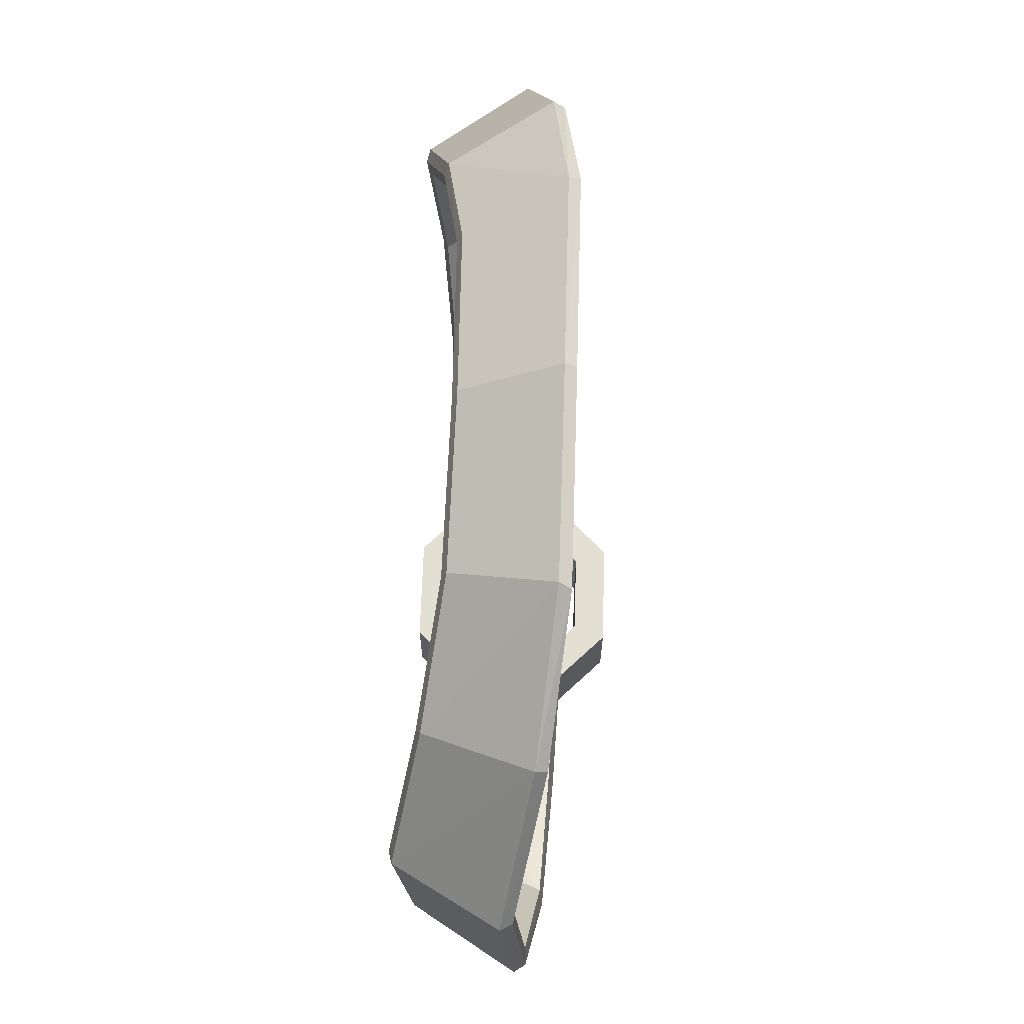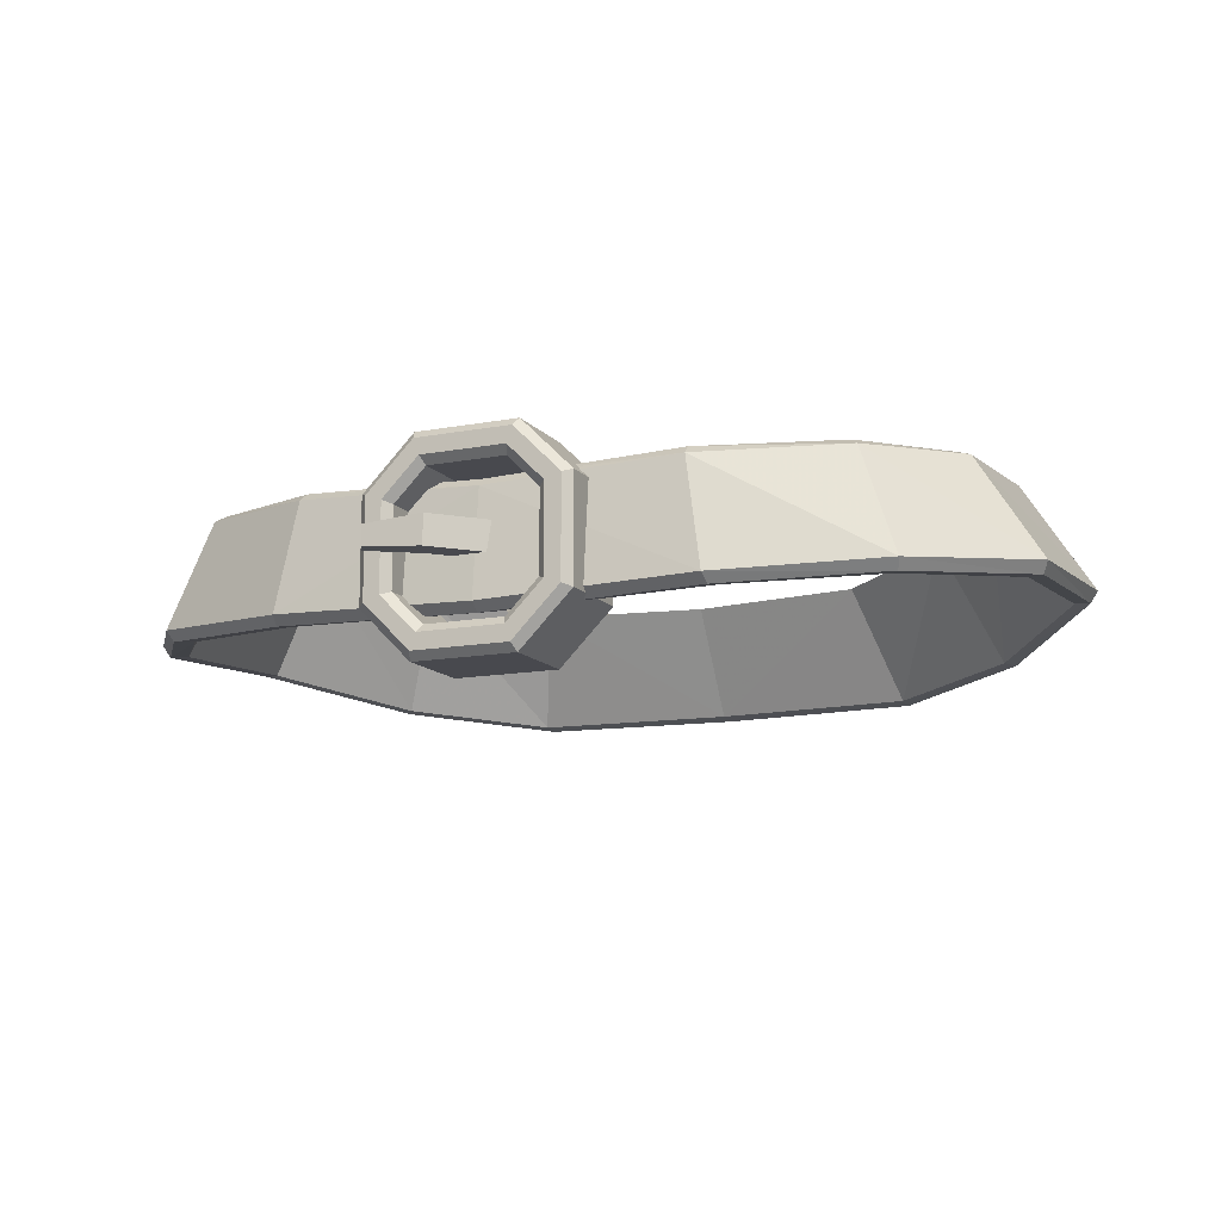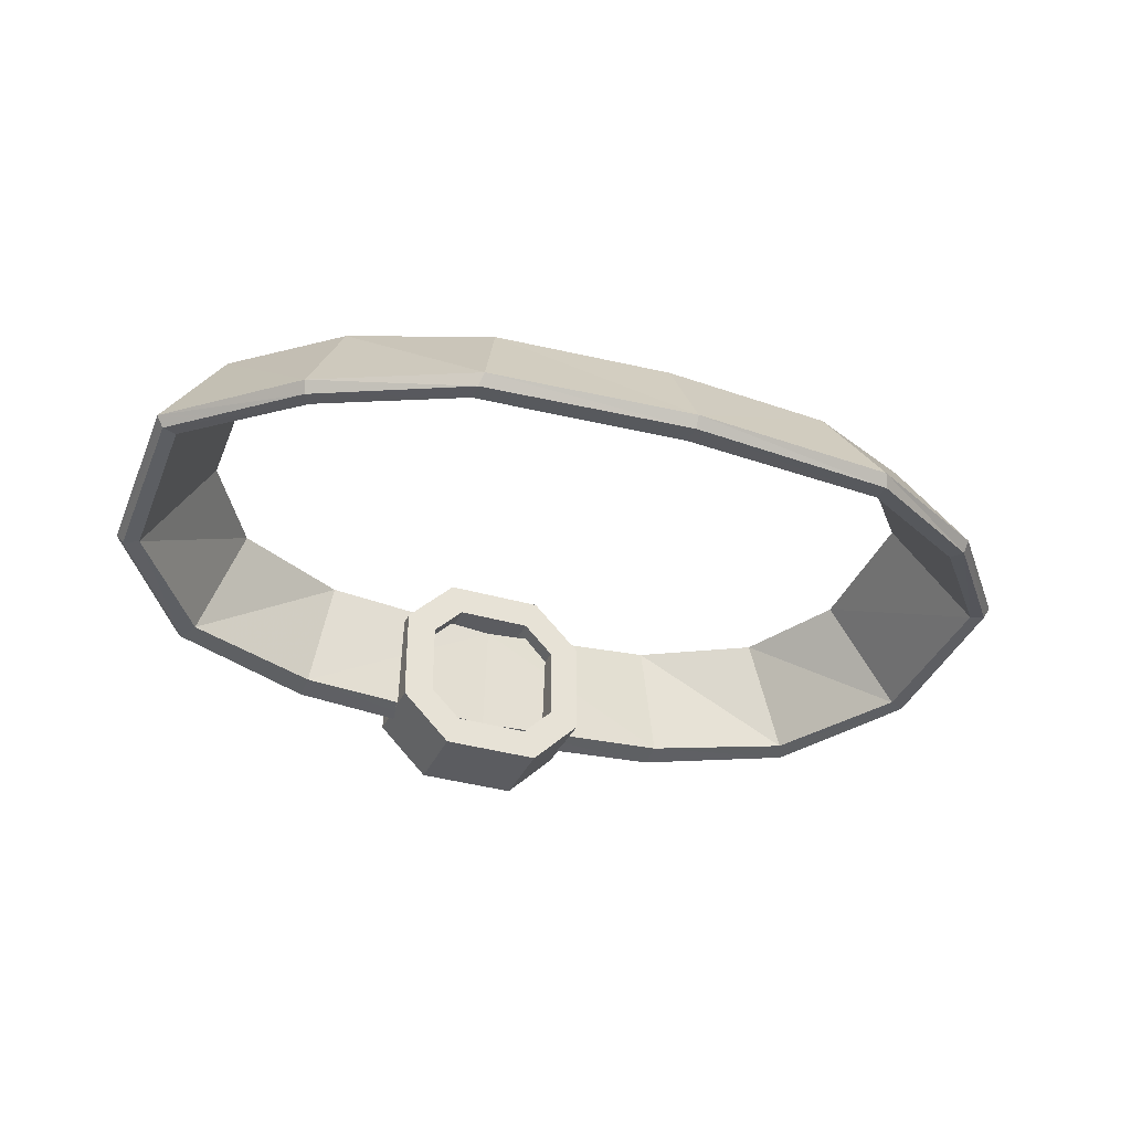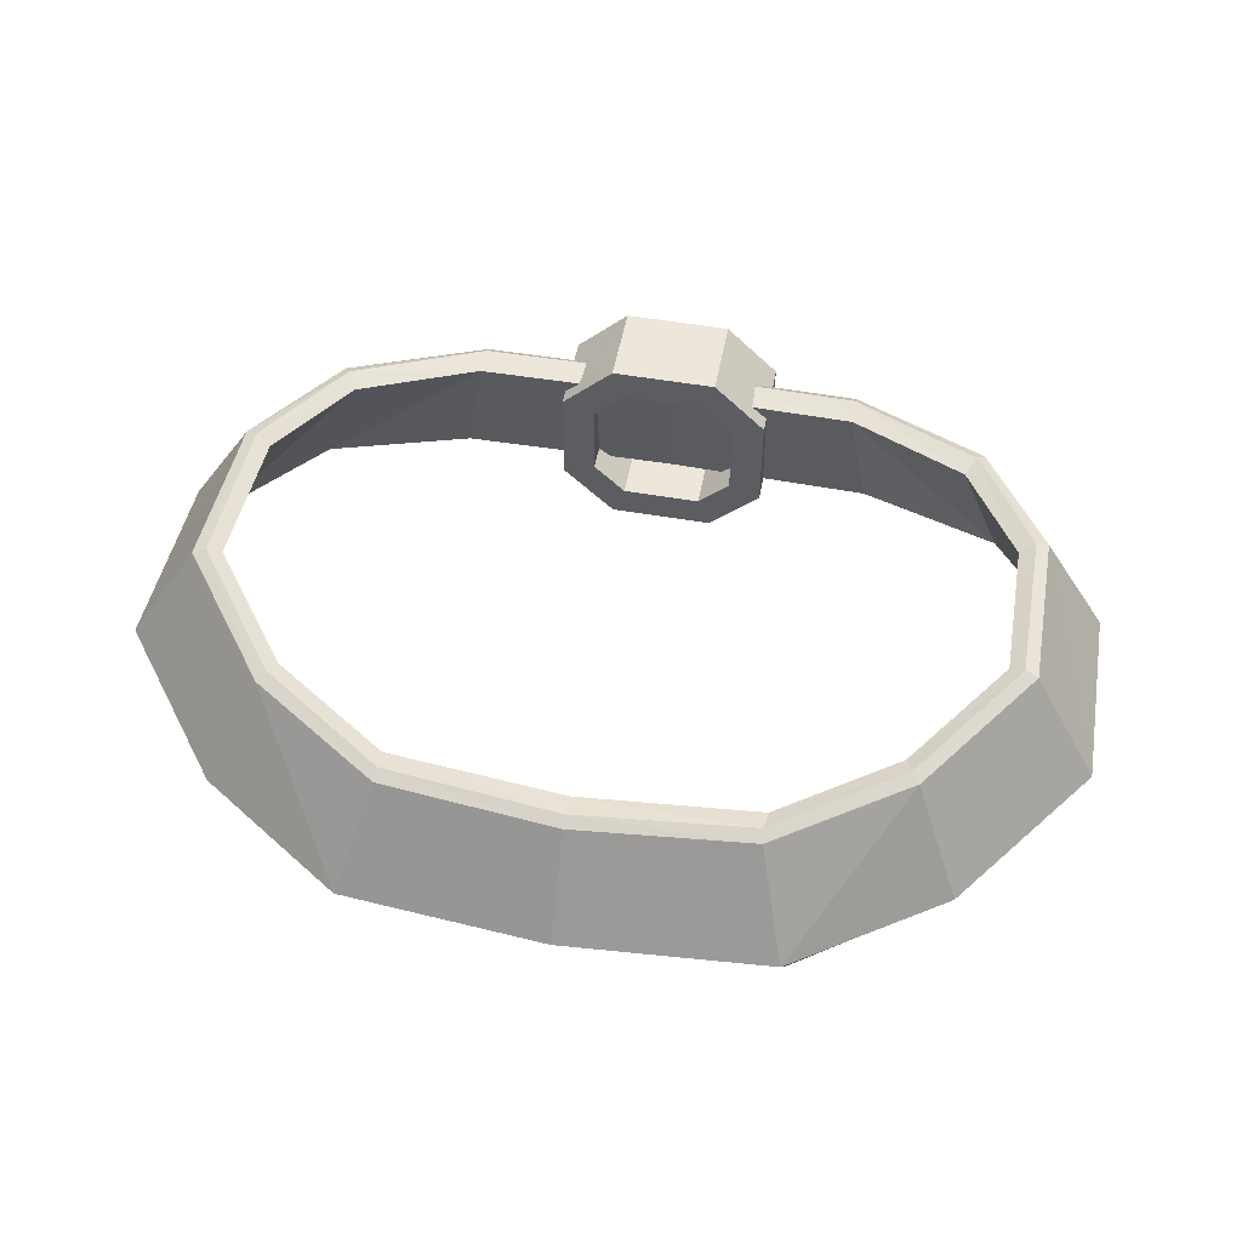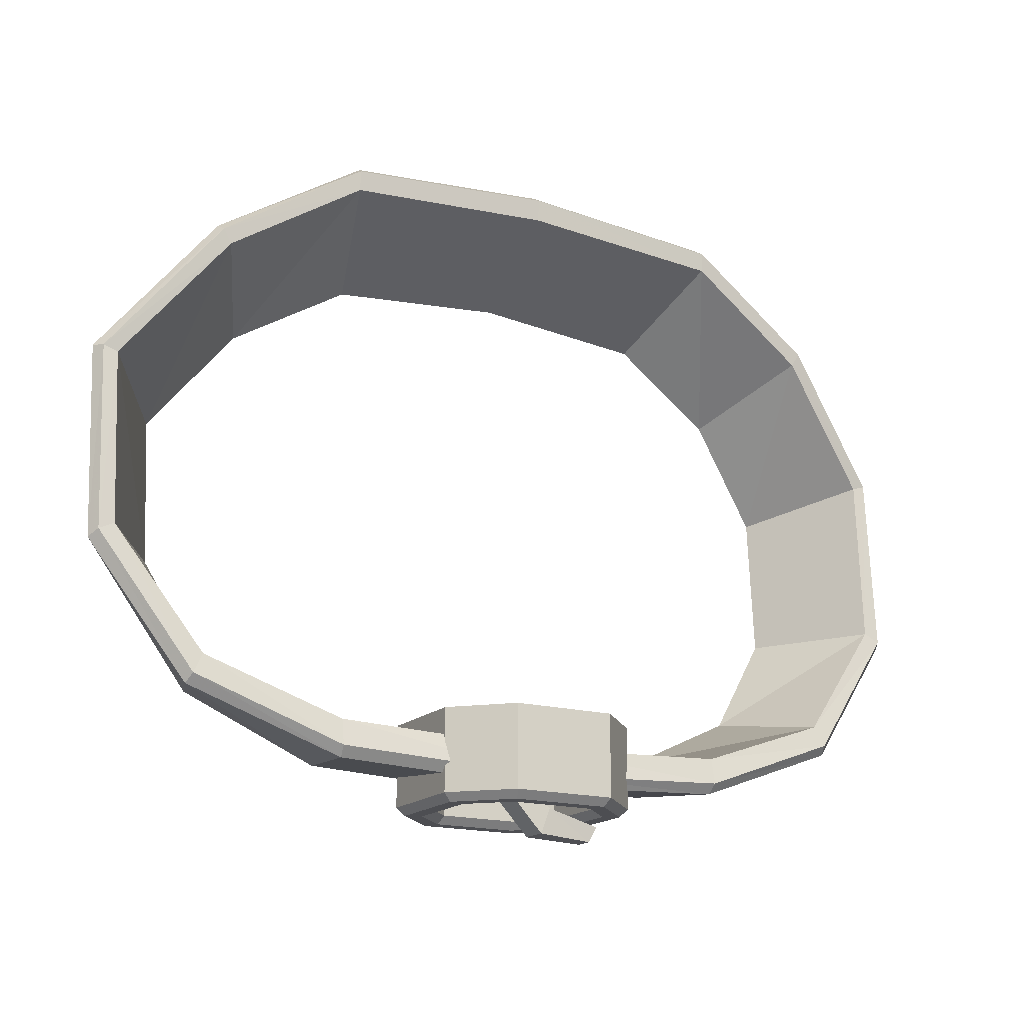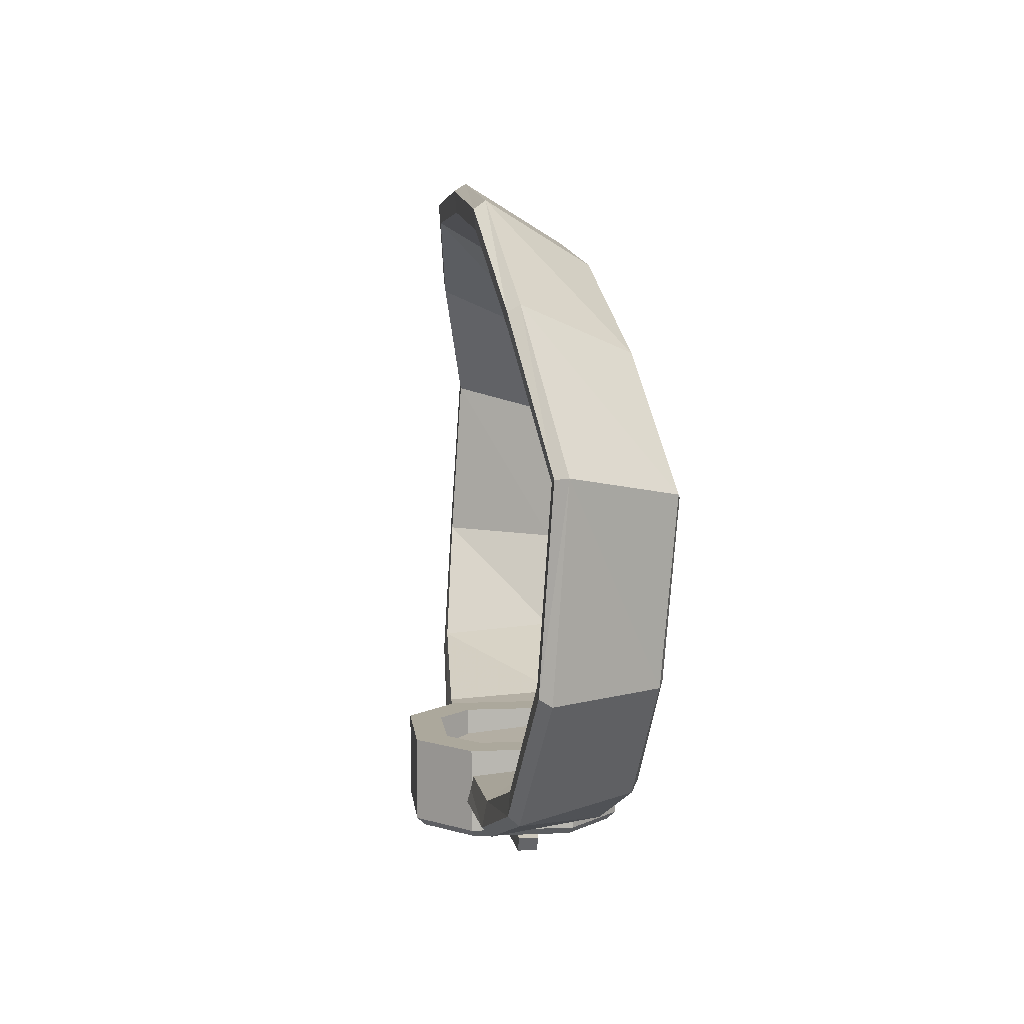
<metadata>
{"format":"obj","ext":"obj","renderer":"f3d","projection":"perspective","resolution":1024,"background":"white","views":[{"elev":66.4,"azim":-88.2,"up":"+Z"},{"elev":-12.6,"azim":-156.1,"up":"+Y"},{"elev":-34.7,"azim":-21.5,"up":"+Y"},{"elev":51.9,"azim":10.7,"up":"+Y"},{"elev":-17.2,"azim":-29.3,"up":"+Z"},{"elev":8.5,"azim":83.7,"up":"+Z"}]}
</metadata>
<code>
v -0.003996 5.138 -0.5761
v 0.07427 5.138 -0.6643
v -0.003996 5.195 -0.5761
v 0.07427 5.195 -0.6643
v -0.03071 5.195 -0.6219
v 0.05528 5.195 -0.7138
v -0.03071 5.138 -0.6219
v 0.05528 5.138 -0.7138
v 0.1677 5.148 -0.7214
v 0.1855 5.148 -0.6909
v 0.1677 5.185 -0.7214
v 0.1855 5.185 -0.6909
v 0 4.954 -0.5092
v 0 5.352 -0.5092
v -0.1989 5.153 -0.5092
v 0.1989 5.153 -0.5092
v -0.1989 5.252 -0.5092
v -0.09946 5.352 -0.5092
v 0.1989 5.252 -0.5092
v 0.09946 5.352 -0.5092
v -0.09946 4.954 -0.5092
v -0.1989 5.054 -0.5092
v 0.09946 4.954 -0.5092
v 0.1989 5.054 -0.5092
v -0.07586 5.29 -0.5092
v 0 5.29 -0.5092
v -0.07586 5.016 -0.5092
v 0 5.016 -0.5092
v 0.137 5.153 -0.5092
v 0.137 5.229 -0.5092
v -0.137 5.153 -0.5092
v -0.137 5.229 -0.5092
v 0.07586 5.29 -0.5092
v 0.07586 5.016 -0.5092
v 0.137 5.077 -0.5092
v -0.137 5.077 -0.5092
v 0 4.954 -0.6685
v 0 4.97 -0.684
v 0.09946 4.954 -0.6685
v 0.09306 4.97 -0.684
v 0 5.352 -0.6685
v 0 5.336 -0.684
v 0.09946 5.352 -0.6685
v 0.09306 5.336 -0.684
v 0.1989 5.153 -0.6685
v 0.1834 5.153 -0.684
v 0.1989 5.054 -0.6685
v 0.1834 5.06 -0.684
v -0.1989 5.153 -0.6685
v -0.1834 5.153 -0.684
v -0.1989 5.054 -0.6685
v -0.1834 5.06 -0.684
v -0.1989 5.252 -0.6685
v -0.1834 5.246 -0.684
v -0.09946 5.352 -0.6685
v -0.09306 5.336 -0.684
v 0.1989 5.252 -0.6685
v 0.1834 5.246 -0.684
v -0.09946 4.954 -0.6685
v -0.09306 4.97 -0.684
v -0.08227 5.306 -0.684
v -0.07586 5.29 -0.6685
v 0 5.29 -0.6685
v 0 5.306 -0.684
v -0.07586 5.016 -0.6685
v -0.08227 5 -0.684
v 0 5 -0.684
v 0 5.016 -0.6685
v 0.137 5.153 -0.6685
v 0.1525 5.153 -0.684
v 0.1525 5.235 -0.684
v 0.137 5.229 -0.6685
v -0.1525 5.153 -0.684
v -0.137 5.153 -0.6685
v -0.137 5.229 -0.6685
v -0.1525 5.235 -0.684
v 0.07586 5.29 -0.6685
v 0.08227 5.306 -0.684
v 0.08227 5 -0.684
v 0.07586 5.016 -0.6685
v 0.137 5.077 -0.6685
v 0.1525 5.071 -0.684
v -0.1525 5.071 -0.684
v -0.137 5.077 -0.6685
v -0.7039 5.318 -0.2347
v -0.8387 5.103 -0.2329
v -0.844 5.125 0.1003
v -0.7077 5.342 0.04993
v -0.5904 5.301 -0.4218
v -0.6717 5.077 -0.4568
v -0.3655 5.29 -0.5268
v -0.4033 5.063 -0.5501
v 0 5.273 -0.5466
v 0 5.051 -0.5685
v 0 5.045 0.5215
v 0 5.252 0.3933
v -0.3377 5.258 0.3668
v -0.4008 5.045 0.4952
v -0.554 5.294 0.2413
v -0.6518 5.075 0.3381
v 0.7039 5.318 -0.2347
v 0.7077 5.342 0.04993
v 0.844 5.125 0.1003
v 0.8387 5.103 -0.2329
v 0.6717 5.077 -0.4568
v 0.5904 5.301 -0.4218
v 0.4033 5.063 -0.5501
v 0.3655 5.29 -0.5268
v 0.4008 5.045 0.4952
v 0.3377 5.258 0.3668
v 0.6518 5.075 0.3381
v 0.554 5.294 0.2413
v -0.8804 5.123 -0.2597
v -0.8685 5.102 -0.2471
v -0.8845 5.149 0.1131
v -0.8714 5.126 0.1093
v -0.7563 5.32 -0.2613
v -0.7328 5.329 -0.2526
v -0.7587 5.348 0.06656
v -0.734 5.355 0.05825
v -0.6232 5.296 -0.4788
v -0.6092 5.309 -0.46
v -0.6981 5.09 -0.511
v -0.6909 5.071 -0.4943
v -0.3662 5.279 -0.5982
v -0.3638 5.295 -0.578
v -0.4009 5.071 -0.6195
v -0.4042 5.054 -0.5993
v 0 5.259 -0.6207
v 0 5.276 -0.6012
v 0 5.055 -0.6407
v 0 5.038 -0.6214
v 0 5.251 0.4605
v 0 5.262 0.4368
v -0.3374 5.257 0.4306
v -0.3346 5.267 0.4057
v 0 5.063 0.5773
v 0 5.041 0.5637
v -0.3948 5.064 0.5473
v -0.4016 5.041 0.5335
v -0.5826 5.296 0.2883
v -0.5684 5.305 0.2677
v -0.6727 5.094 0.3774
v -0.6683 5.073 0.3643
v 0.7563 5.32 -0.2613
v 0.7328 5.329 -0.2526
v 0.7587 5.348 0.06656
v 0.734 5.355 0.05827
v 0.8804 5.123 -0.2597
v 0.8706 5.102 -0.2481
v 0.8845 5.149 0.1131
v 0.8714 5.126 0.1093
v 0.6981 5.09 -0.511
v 0.6915 5.071 -0.495
v 0.6232 5.296 -0.4788
v 0.6092 5.309 -0.46
v 0.4009 5.071 -0.6195
v 0.4042 5.054 -0.6003
v 0.3662 5.279 -0.5982
v 0.3638 5.295 -0.5772
v 0.3948 5.064 0.5473
v 0.4016 5.042 0.532
v 0.3374 5.257 0.4306
v 0.3346 5.267 0.4057
v 0.6727 5.094 0.3774
v 0.6682 5.073 0.364
v 0.5826 5.296 0.2883
v 0.5684 5.305 0.2677
f 1 2 4 3
f 3 4 6 5
f 5 6 8 7
f 7 8 2 1
f 10 9 11 12
f 7 1 3 5
f 2 8 9 10
f 8 6 11 9
f 6 4 12 11
f 4 2 10 12
f 18 25 26 14
f 13 28 27 21
f 19 30 29 16
f 15 31 32 17
f 14 26 33 20
f 23 34 28 13
f 16 29 35 24
f 22 36 31 15
f 17 32 25 18
f 20 33 30 19
f 21 27 36 22
f 24 35 34 23
f 37 38 40 39
f 38 37 59 60
f 39 40 48 47
f 41 42 56 55
f 42 41 43 44
f 44 43 57 58
f 45 46 58 57
f 46 45 47 48
f 49 50 52 51
f 50 49 53 54
f 51 52 60 59
f 54 53 55 56
f 61 62 75 76
f 62 61 64 63
f 63 64 78 77
f 65 66 83 84
f 66 65 68 67
f 67 68 80 79
f 69 70 82 81
f 70 69 72 71
f 71 72 77 78
f 73 74 84 83
f 74 73 76 75
f 79 80 81 82
f 62 63 26 25
f 27 28 68 65
f 29 30 72 69
f 74 75 32 31
f 63 77 33 26
f 28 34 80 68
f 35 29 69 81
f 84 74 31 36
f 32 75 62 25
f 33 77 72 30
f 27 65 84 36
f 35 81 80 34
f 55 18 14 41
f 21 59 37 13
f 16 45 57 19
f 49 15 17 53
f 41 14 20 43
f 13 37 39 23
f 24 47 45 16
f 51 22 15 49
f 17 18 55 53
f 20 19 57 43
f 21 22 51 59
f 24 23 39 47
f 42 64 61 56
f 60 66 67 38
f 46 70 71 58
f 54 76 73 50
f 44 78 64 42
f 38 67 79 40
f 48 82 70 46
f 50 73 83 52
f 56 61 76 54
f 58 71 78 44
f 52 83 66 60
f 40 79 82 48
f 85 88 87 86
f 86 90 89 85
f 90 92 91 89
f 92 94 93 91
f 95 98 97 96
f 98 100 99 97
f 100 87 88 99
f 101 104 103 102
f 104 101 106 105
f 105 106 108 107
f 107 108 93 94
f 95 96 110 109
f 109 110 112 111
f 111 112 102 103
f 113 114 116 115
f 114 113 123 124
f 115 116 144 143
f 117 118 122 121
f 118 117 119 120
f 120 119 141 142
f 121 122 126 125
f 124 123 127 128
f 125 126 130 129
f 128 127 131 132
f 129 130 160 159
f 132 131 157 158
f 133 134 136 135
f 134 133 163 164
f 135 136 142 141
f 137 138 162 161
f 138 137 139 140
f 140 139 143 144
f 145 146 148 147
f 146 145 155 156
f 147 148 168 167
f 149 150 154 153
f 150 149 151 152
f 152 151 165 166
f 153 154 158 157
f 156 155 159 160
f 161 162 166 165
f 164 163 167 168
f 117 113 115 119
f 113 117 121 123
f 123 121 125 127
f 127 125 129 131
f 137 133 135 139
f 139 135 141 143
f 143 141 119 115
f 145 147 151 149
f 149 153 155 145
f 153 157 159 155
f 157 131 129 159
f 137 161 163 133
f 161 165 167 163
f 165 151 147 167
f 114 86 87 116
f 120 88 85 118
f 118 85 89 122
f 124 90 86 114
f 122 89 91 126
f 128 92 90 124
f 126 91 93 130
f 132 94 92 128
f 134 96 97 136
f 140 98 95 138
f 136 97 99 142
f 144 100 98 140
f 142 99 88 120
f 116 87 100 144
f 146 101 102 148
f 152 103 104 150
f 150 104 105 154
f 156 106 101 146
f 154 105 107 158
f 160 108 106 156
f 158 107 94 132
f 130 93 108 160
f 138 95 109 162
f 164 110 96 134
f 162 109 111 166
f 168 112 110 164
f 166 111 103 152
f 148 102 112 168

</code>
